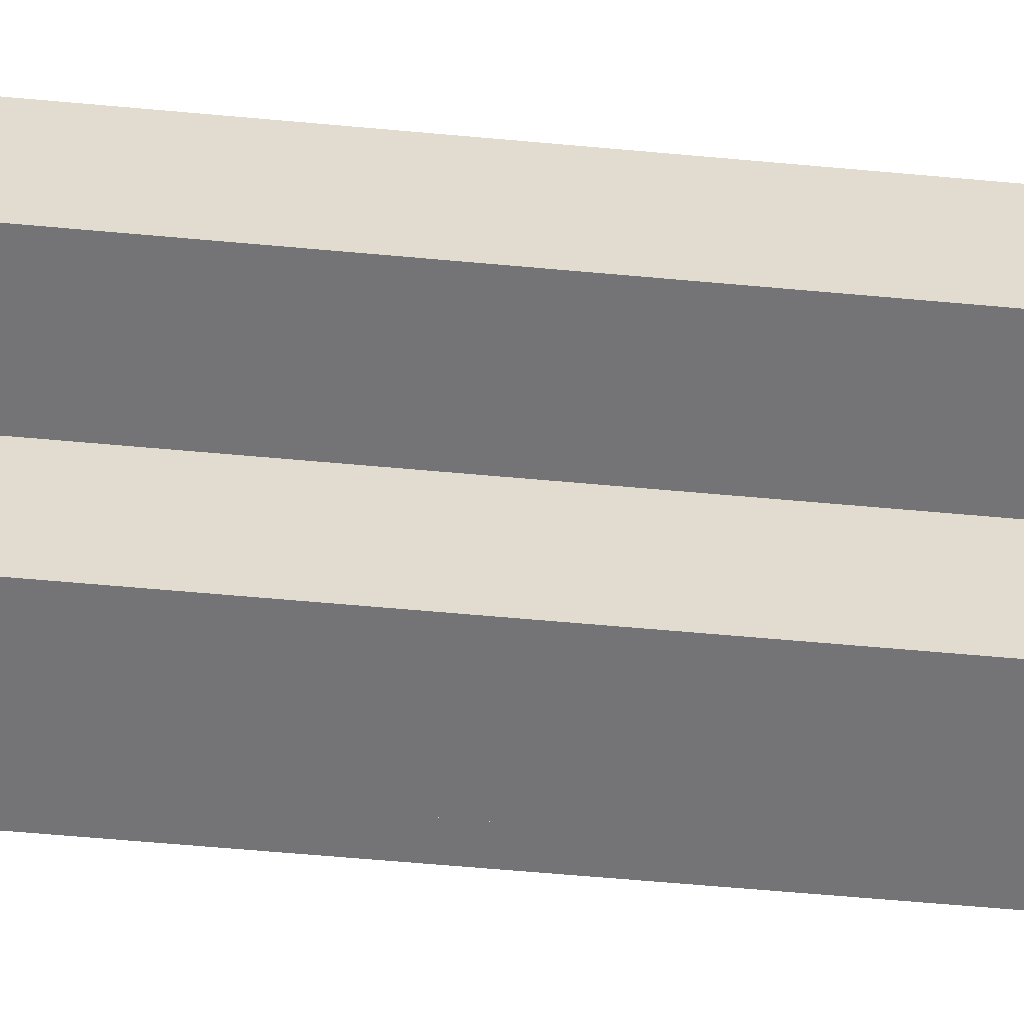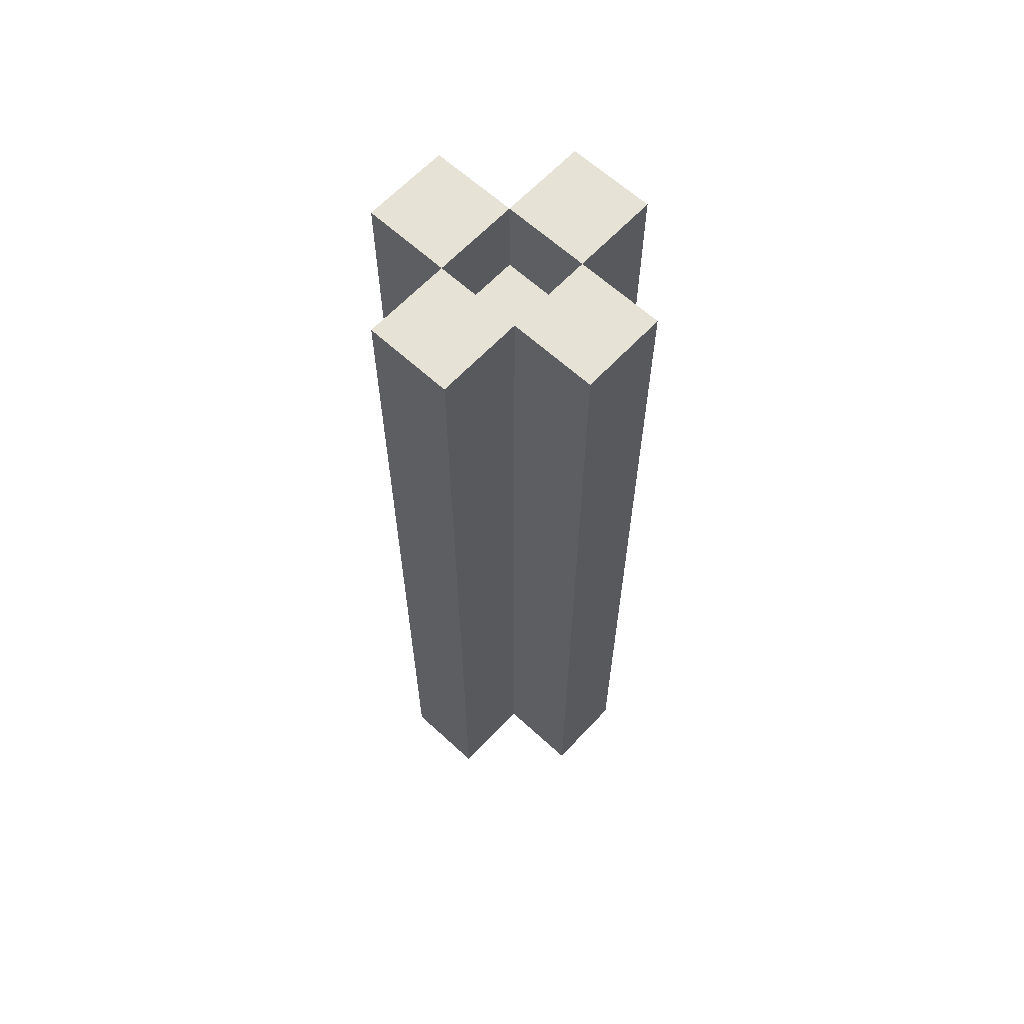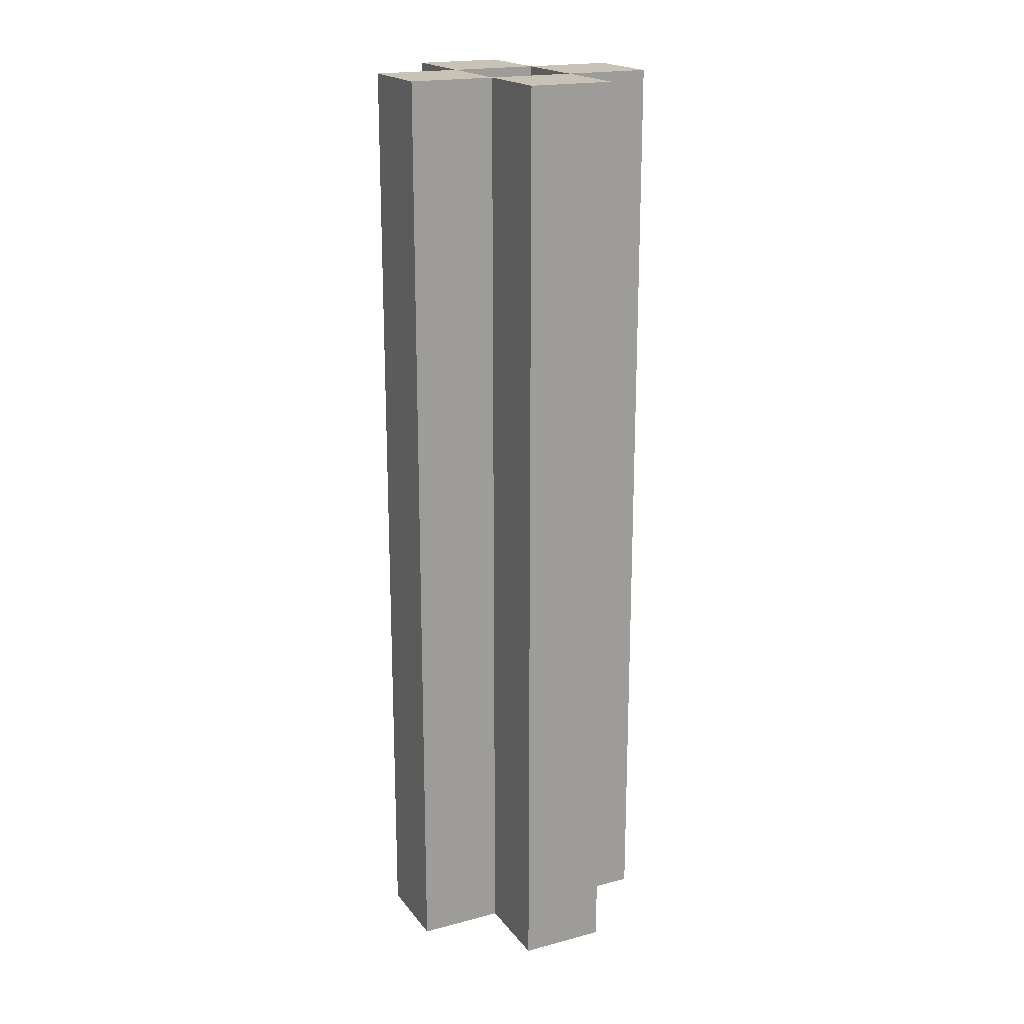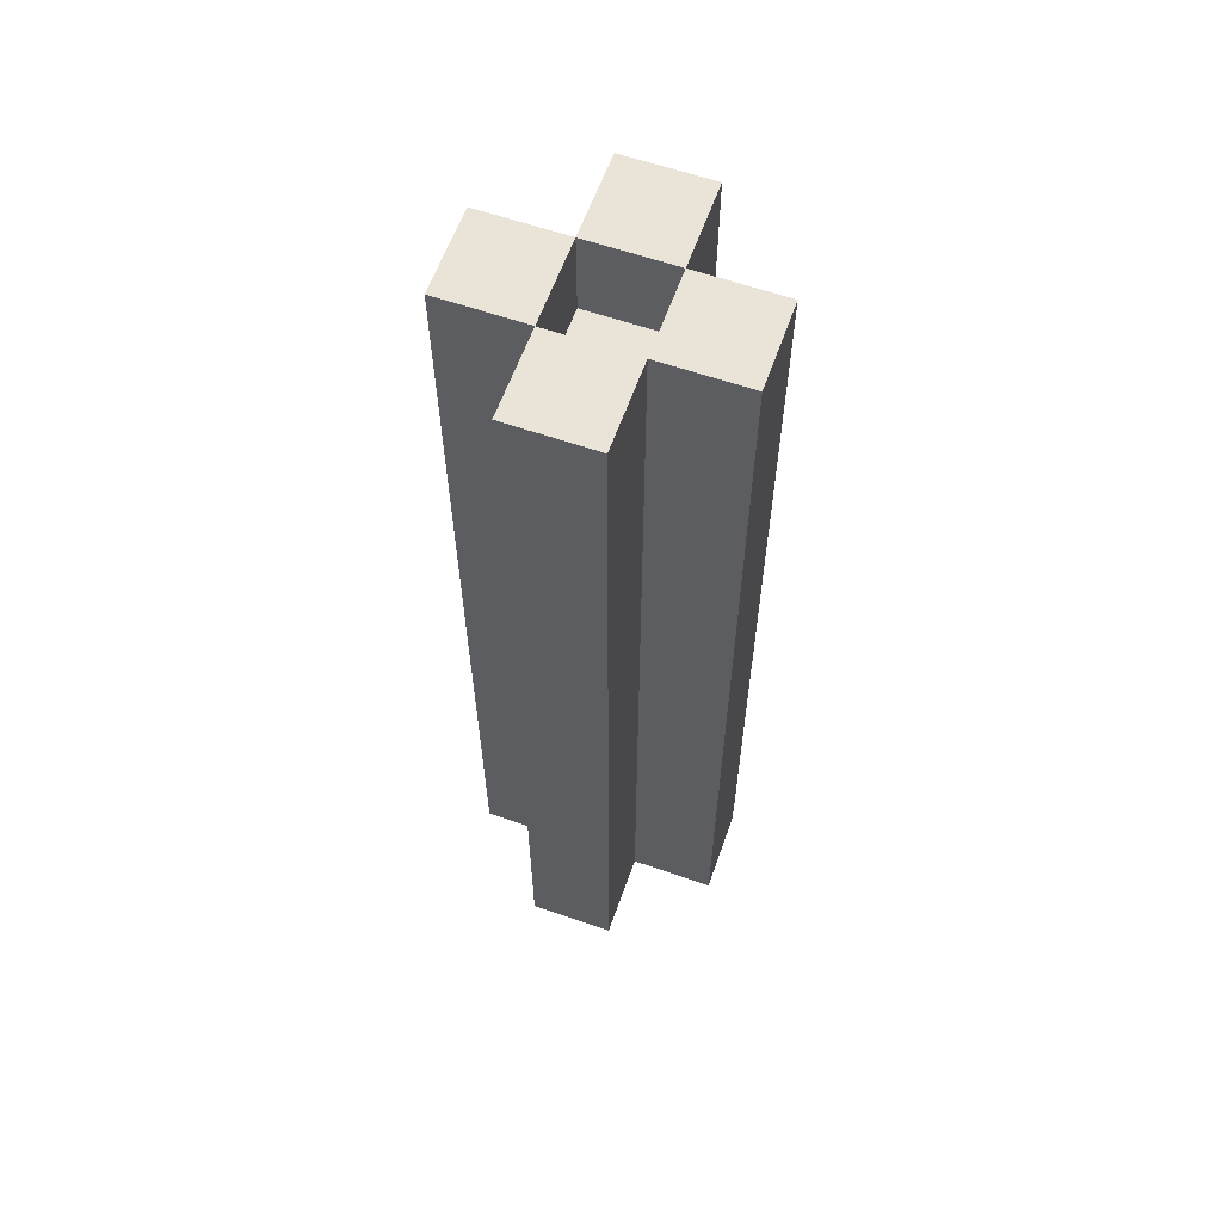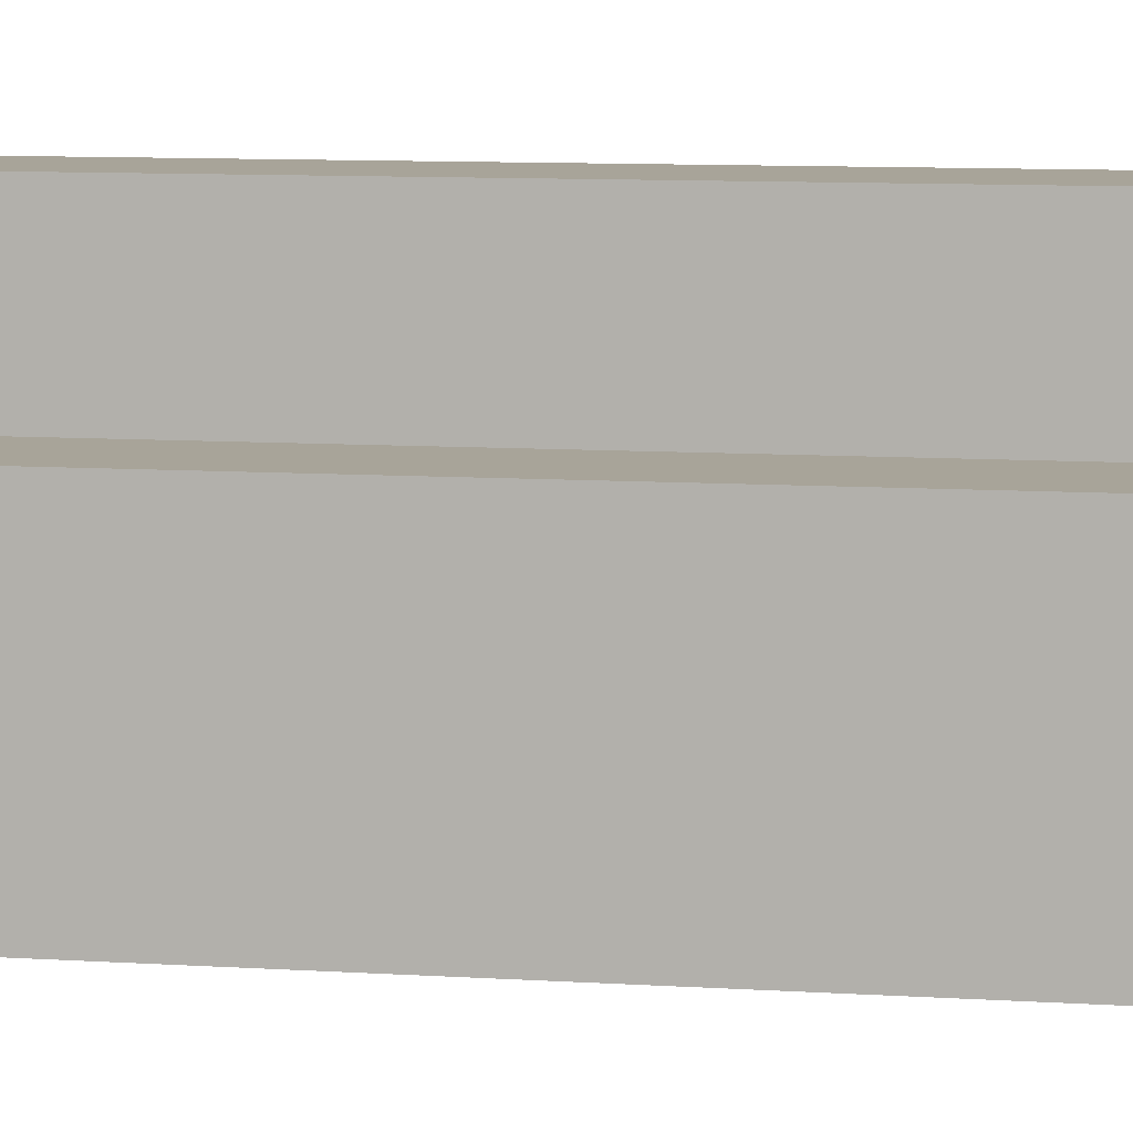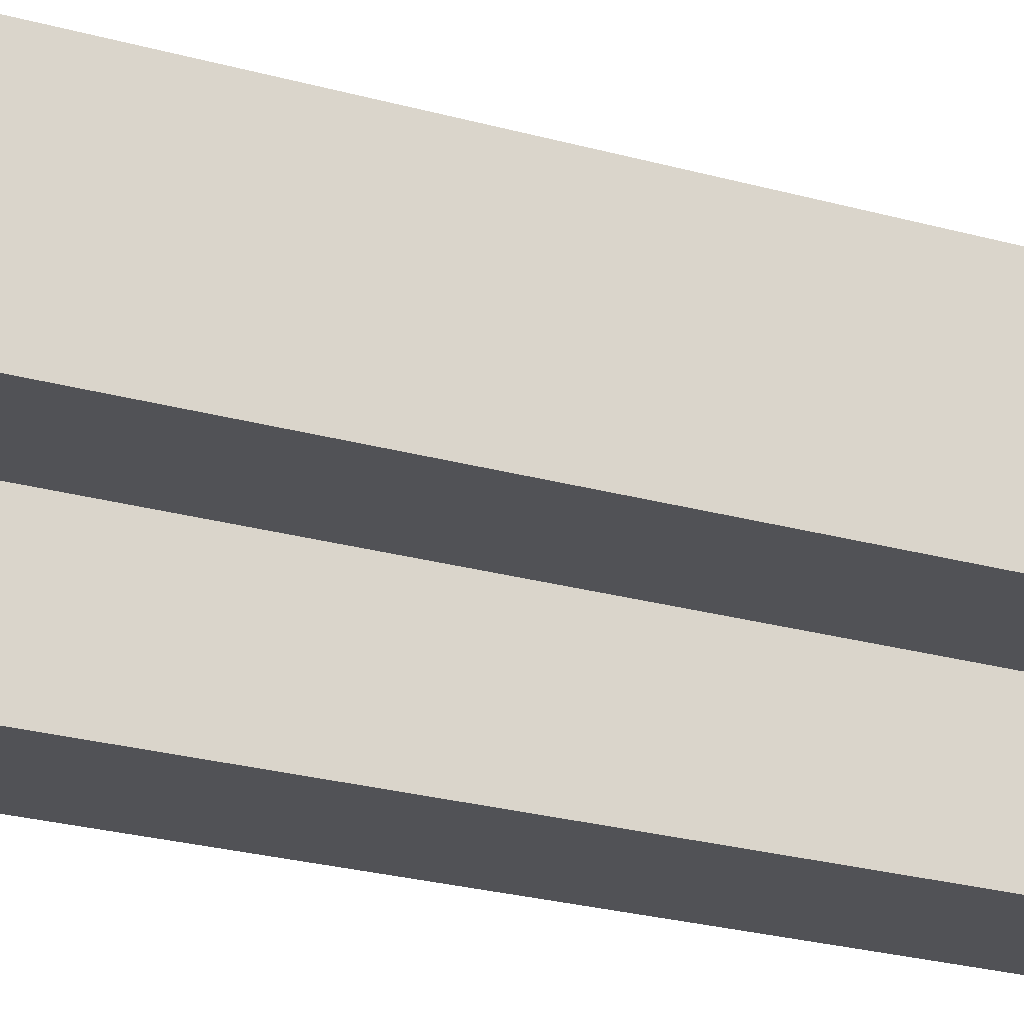
<metadata>
{"format":"obj","ext":"obj","renderer":"f3d","projection":"perspective","resolution":1024,"background":"white","views":[{"elev":-56.3,"azim":-95.6,"up":"+Y"},{"elev":63.3,"azim":132.9,"up":"+Z"},{"elev":19.4,"azim":63.8,"up":"+Z"},{"elev":61.1,"azim":19.5,"up":"+Z"},{"elev":7.1,"azim":-77.4,"up":"+Y"},{"elev":-21.3,"azim":62.1,"up":"+Y"}]}
</metadata>
<code>
v -1.5 1 5.5
v -1.5 1 3.5
v -1.5 1 -4.5
v -1.5 1 -5.5
v -1.5 2 5.5
v -1.5 2 3.5
v -1.5 2 -4.5
v -1.5 2 -5.5
v -0.5 0 5.5
v -0.5 0 1.5
v -0.5 0 -4.5
v -0.5 0 -5.5
v -0.5 1 5.5
v -0.5 1 3.5
v -0.5 1 1.5
v -0.5 1 -4.5
v -0.5 1 -5.5
v -0.5 2 5.5
v -0.5 2 3.5
v -0.5 2 1.5
v -0.5 2 -2.5
v -0.5 2 -4.5
v -0.5 2 -5.5
v -0.5 3 5.5
v -0.5 3 1.5
v -0.5 3 -2.5
v -0.5 3 -5.5
v 0.5 1 5.5
v 0.5 1 4.5
v 0.5 2 5.5
v 0.5 2 4.5
v -0.5 1 5.5
v -0.5 1 4.5
v -0.5 2 5.5
v -0.5 2 4.5
v 0.5 0 5.5
v 0.5 0 1.5
v 0.5 0 -4.5
v 0.5 0 -5.5
v 0.5 1 5.5
v 0.5 1 3.5
v 0.5 1 1.5
v 0.5 1 -4.5
v 0.5 1 -5.5
v 0.5 2 5.5
v 0.5 2 3.5
v 0.5 2 1.5
v 0.5 2 -2.5
v 0.5 2 -4.5
v 0.5 2 -5.5
v 0.5 3 5.5
v 0.5 3 1.5
v 0.5 3 -2.5
v 0.5 3 -5.5
v 1.5 1 5.5
v 1.5 1 3.5
v 1.5 1 -4.5
v 1.5 1 -5.5
v 1.5 2 5.5
v 1.5 2 3.5
v 1.5 2 -4.5
v 1.5 2 -5.5
v -1.5 1 5.5
v -1.5 2 5.5
v -0.5 0 5.5
v -0.5 1 5.5
v -0.5 2 5.5
v -0.5 3 5.5
v 0.5 0 5.5
v 0.5 1 5.5
v 0.5 2 5.5
v 0.5 3 5.5
v 1.5 1 5.5
v 1.5 2 5.5
v -0.5 1 4.5
v -0.5 2 4.5
v 0.5 1 4.5
v 0.5 2 4.5
v -1.5 1 -5.5
v -1.5 2 -5.5
v -0.5 0 -5.5
v -0.5 1 -5.5
v -0.5 2 -5.5
v -0.5 3 -5.5
v 0.5 0 -5.5
v 0.5 1 -5.5
v 0.5 2 -5.5
v 0.5 3 -5.5
v 1.5 1 -5.5
v 1.5 2 -5.5
v -0.5 0 5.5
v 0.5 0 5.5
v -0.5 0 1.5
v 0.5 0 1.5
v -0.5 0 -4.5
v 0.5 0 -4.5
v -0.5 0 -5.5
v 0.5 0 -5.5
v -1.5 1 5.5
v -0.5 1 5.5
v 0.5 1 5.5
v 1.5 1 5.5
v -1.5 1 3.5
v -0.5 1 3.5
v 0.5 1 3.5
v 1.5 1 3.5
v -0.5 1 1.5
v 0.5 1 1.5
v -1.5 1 -4.5
v -0.5 1 -4.5
v 0.5 1 -4.5
v 1.5 1 -4.5
v -1.5 1 -5.5
v -0.5 1 -5.5
v 0.5 1 -5.5
v 1.5 1 -5.5
v -0.5 2 5.5
v 0.5 2 5.5
v -0.5 2 4.5
v 0.5 2 4.5
v -0.5 1 5.5
v 0.5 1 5.5
v -0.5 1 4.5
v 0.5 1 4.5
v -1.5 2 5.5
v -0.5 2 5.5
v 0.5 2 5.5
v 1.5 2 5.5
v -1.5 2 3.5
v -0.5 2 3.5
v 0.5 2 3.5
v 1.5 2 3.5
v -0.5 2 1.5
v 0.5 2 1.5
v -0.5 2 -2.5
v 0.5 2 -2.5
v -1.5 2 -4.5
v -0.5 2 -4.5
v 0.5 2 -4.5
v 1.5 2 -4.5
v -1.5 2 -5.5
v -0.5 2 -5.5
v 0.5 2 -5.5
v 1.5 2 -5.5
v -0.5 3 5.5
v 0.5 3 5.5
v -0.5 3 1.5
v 0.5 3 1.5
v -0.5 3 -2.5
v 0.5 3 -2.5
v -0.5 3 -5.5
v 0.5 3 -5.5
f 5 2 1
f 6 3 2
f 6 2 5
f 7 4 3
f 7 3 6
f 8 4 7
f 13 10 9
f 14 10 13
f 15 11 10
f 15 10 14
f 16 12 11
f 16 11 15
f 17 12 16
f 24 19 18
f 24 20 19
f 25 21 20
f 25 20 24
f 26 23 22
f 26 21 25
f 26 22 21
f 27 23 26
f 30 29 28
f 31 29 30
f 32 33 34
f 34 33 35
f 36 37 40
f 40 37 41
f 37 38 42
f 41 37 42
f 38 39 43
f 42 38 43
f 43 39 44
f 45 46 51
f 46 47 51
f 47 48 52
f 51 47 52
f 49 50 53
f 52 48 53
f 48 49 53
f 53 50 54
f 55 56 59
f 56 57 60
f 59 56 60
f 57 58 61
f 60 57 61
f 61 58 62
f 66 64 63
f 67 64 66
f 69 66 65
f 70 66 69
f 71 68 67
f 72 68 71
f 73 71 70
f 74 71 73
f 77 76 75
f 78 76 77
f 79 80 82
f 82 80 83
f 81 82 85
f 82 83 86
f 85 82 86
f 83 84 87
f 86 83 87
f 87 84 88
f 86 87 89
f 89 87 90
f 93 92 91
f 94 92 93
f 95 94 93
f 96 94 95
f 97 96 95
f 98 96 97
f 103 100 99
f 104 100 103
f 105 102 101
f 106 102 105
f 107 104 103
f 108 106 105
f 109 107 103
f 110 107 109
f 111 106 108
f 112 106 111
f 113 110 109
f 114 110 113
f 115 112 111
f 116 112 115
f 119 118 117
f 120 118 119
f 121 122 123
f 123 122 124
f 125 126 129
f 129 126 130
f 127 128 131
f 131 128 132
f 129 130 133
f 131 132 134
f 129 133 135
f 134 132 136
f 129 135 137
f 137 135 138
f 136 132 139
f 139 132 140
f 137 138 141
f 141 138 142
f 139 140 143
f 143 140 144
f 145 146 147
f 147 146 148
f 147 148 149
f 149 148 150
f 149 150 151
f 151 150 152

</code>
